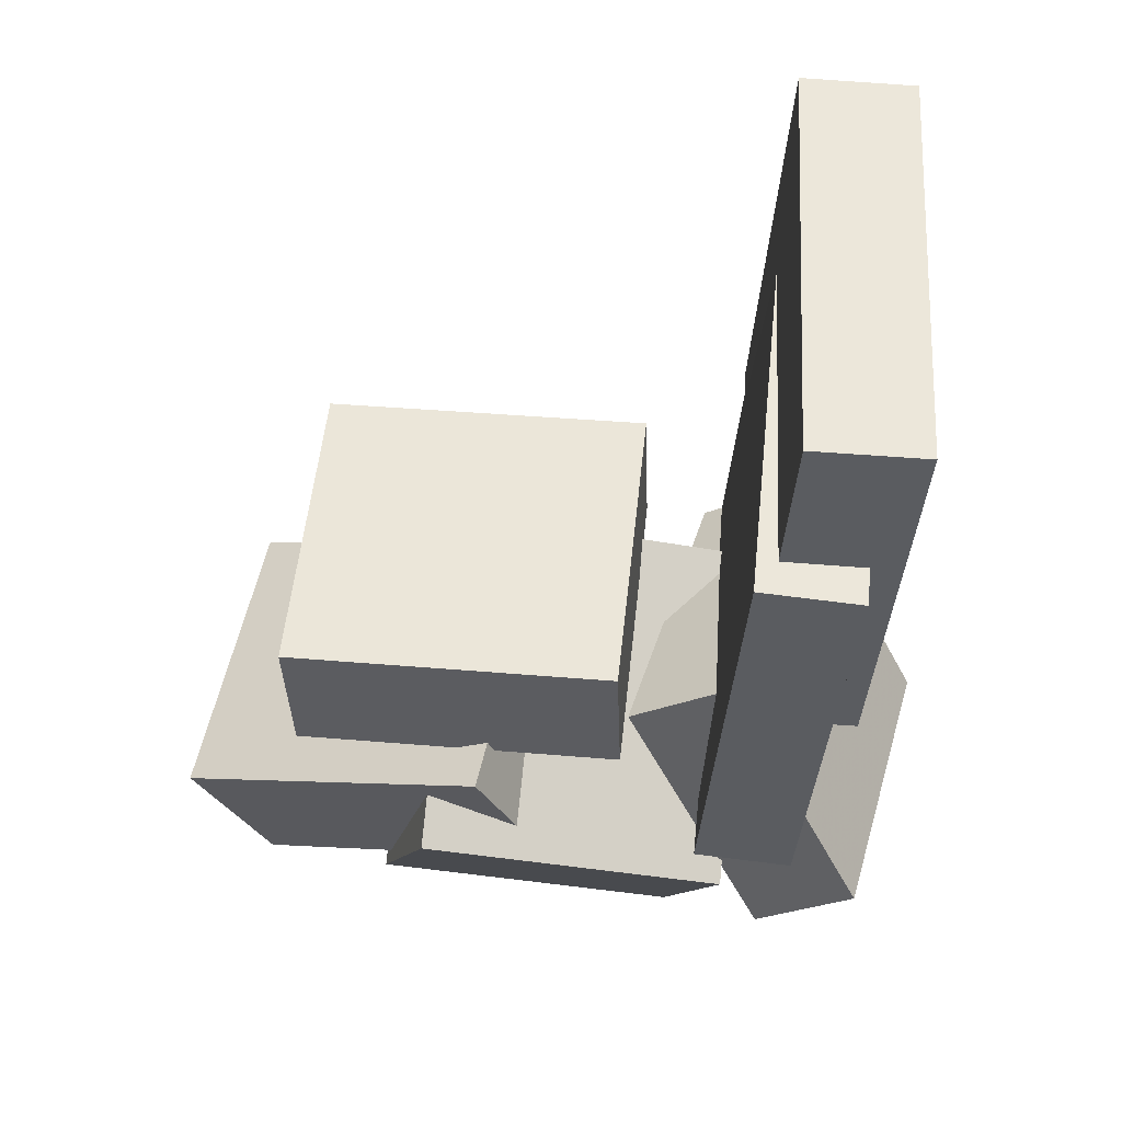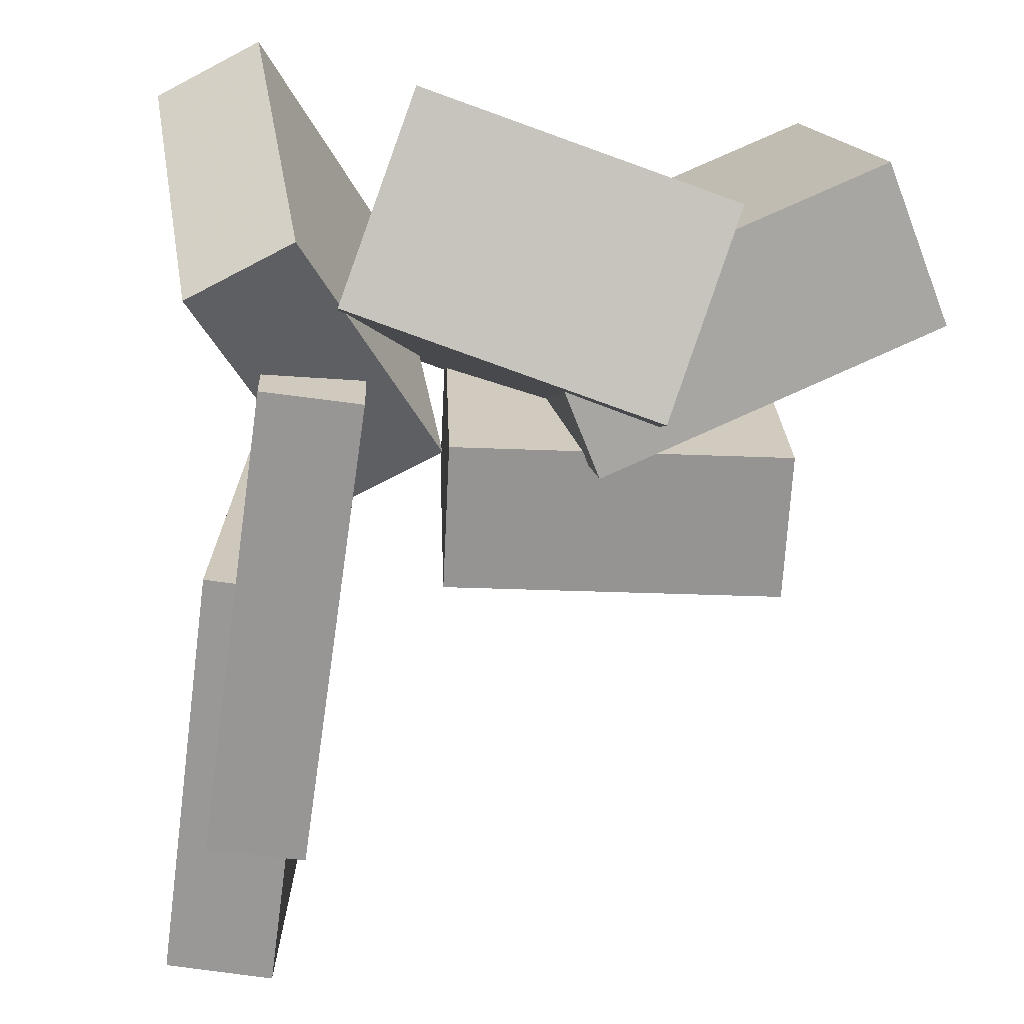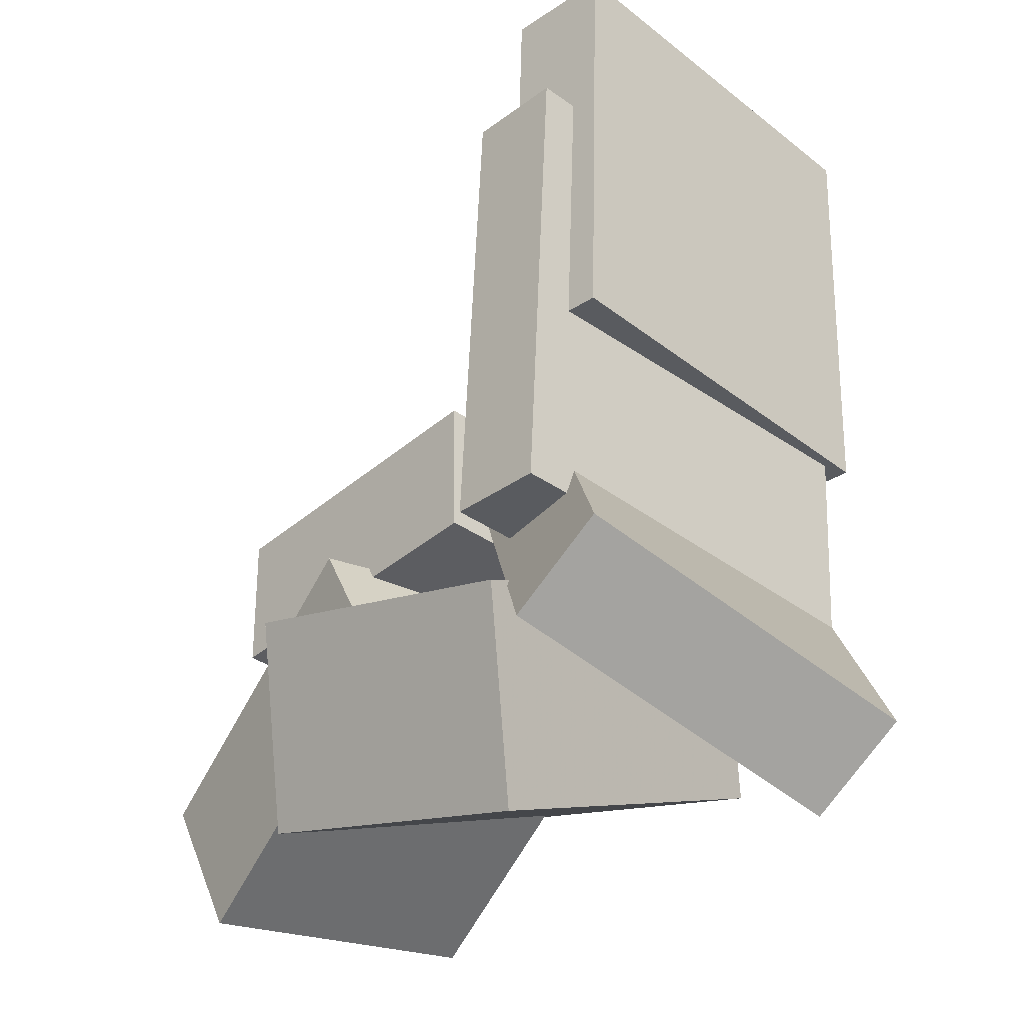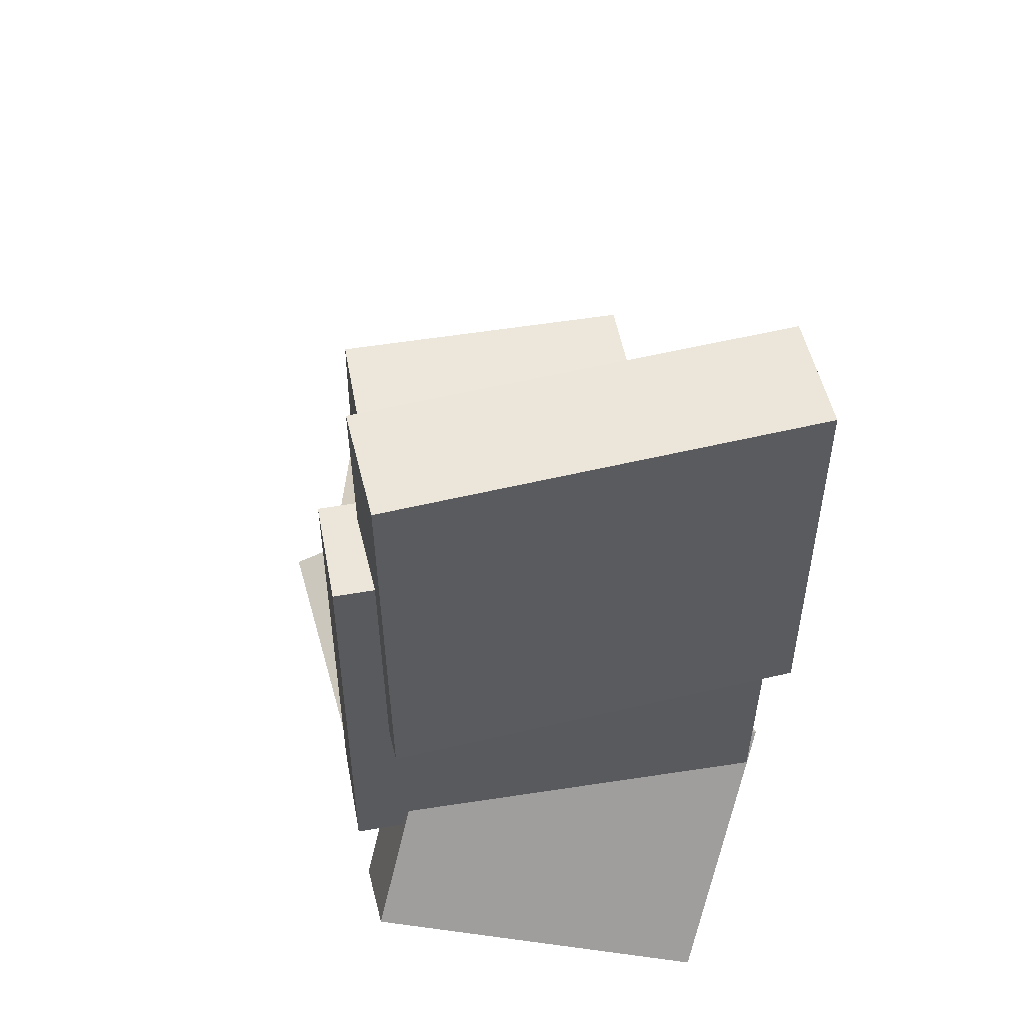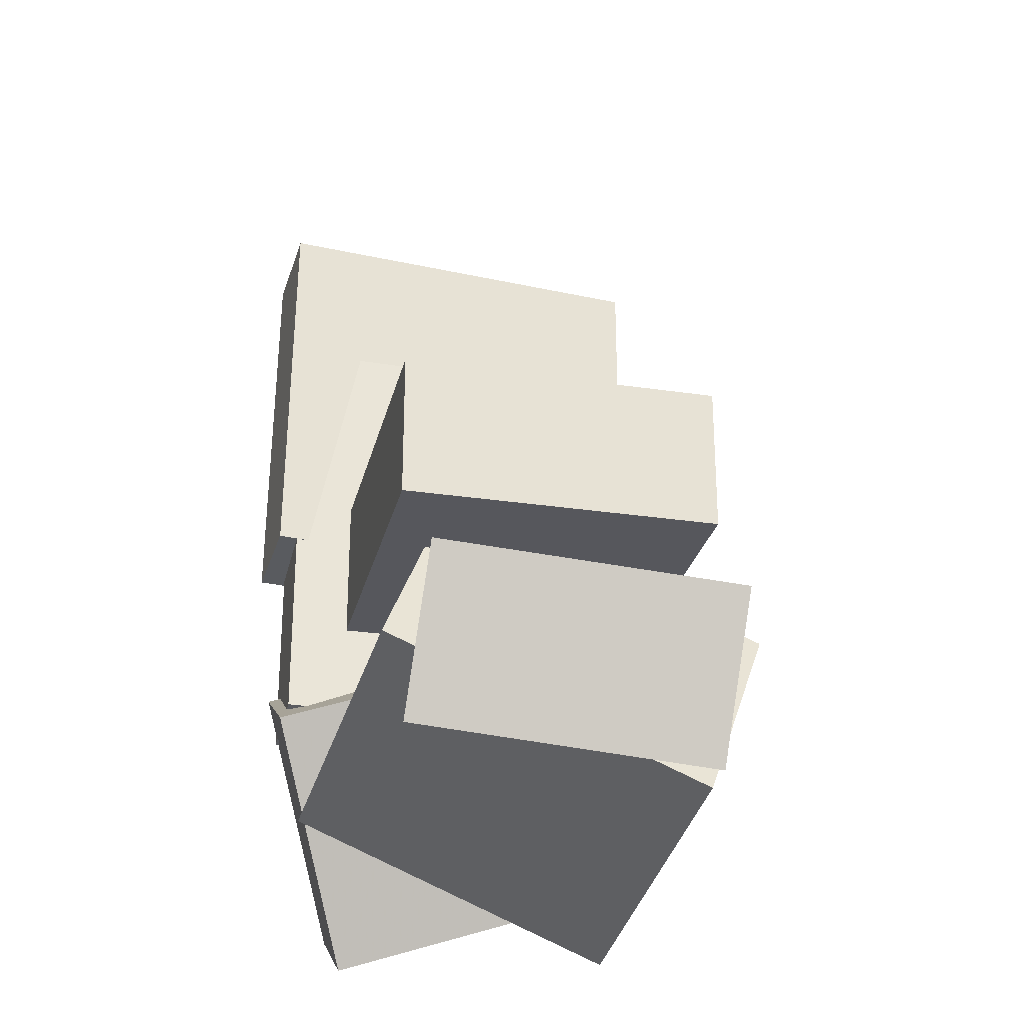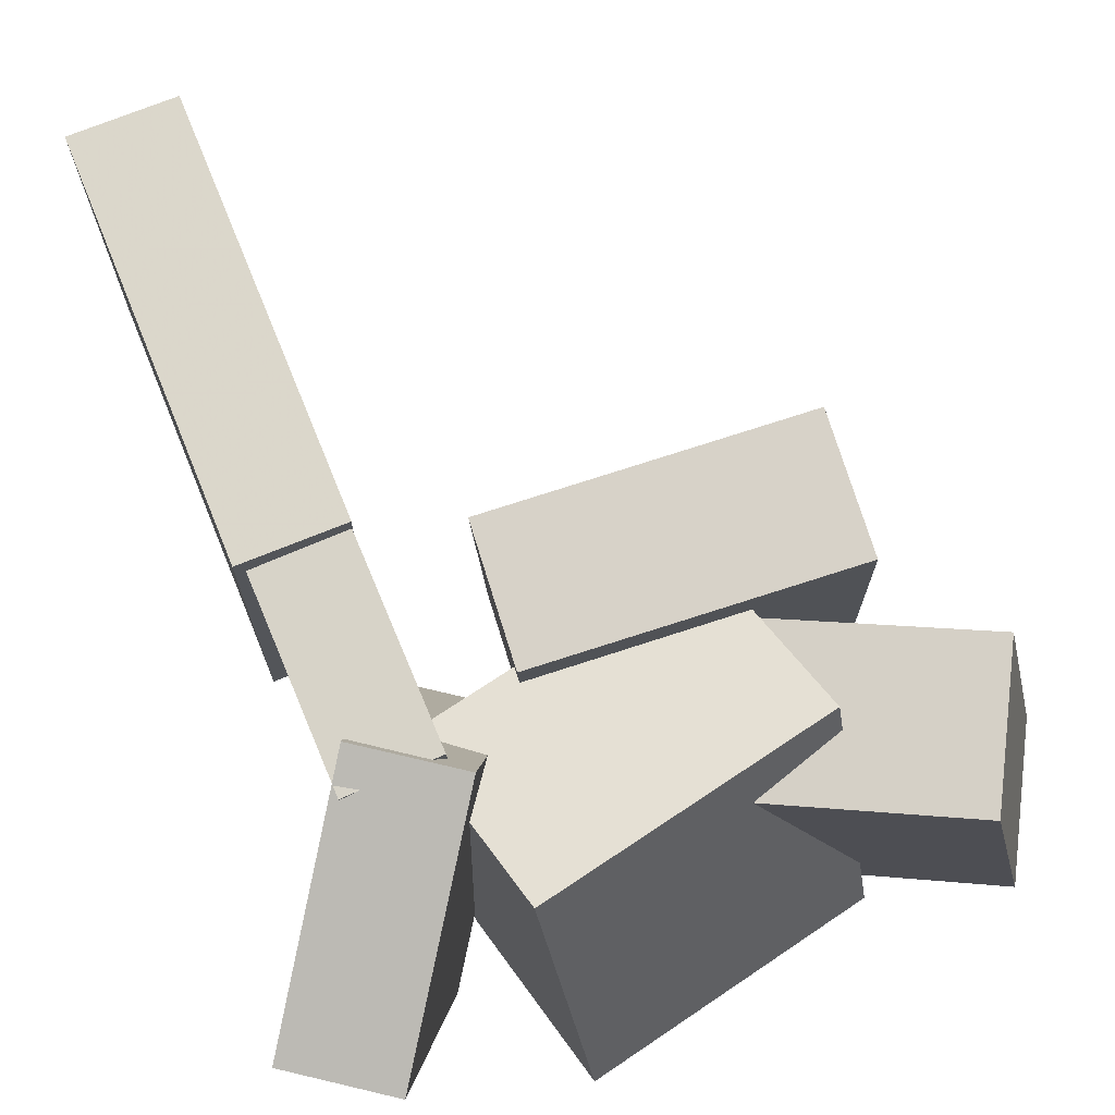
<metadata>
{"format":"obj","ext":"obj","renderer":"f3d","projection":"perspective","resolution":1024,"background":"white","views":[{"elev":55.2,"azim":-176.0,"up":"+Y"},{"elev":-67.5,"azim":-4.7,"up":"+Z"},{"elev":-35.3,"azim":-135.1,"up":"+Y"},{"elev":52.3,"azim":-102.3,"up":"+Y"},{"elev":-29.6,"azim":75.0,"up":"+Y"},{"elev":75.2,"azim":-19.3,"up":"+Z"}]}
</metadata>
<code>
v -0.1697 -0.2714 -0.1745
v -0.2472 -0.222 -0.1752
v -0.05607 -0.09197 -0.09472
v -0.1336 -0.04259 -0.09542
v -0.2244 -0.3536 0.08853
v -0.3019 -0.3042 0.08783
v -0.1108 -0.1742 0.1683
v -0.1884 -0.1248 0.1676
f 1.0 7.0 5.0
f 1.0 3.0 7.0
f 1.0 4.0 3.0
f 1.0 2.0 4.0
f 3.0 8.0 7.0
f 3.0 4.0 8.0
f 5.0 7.0 8.0
f 5.0 8.0 6.0
f 1.0 5.0 6.0
f 1.0 6.0 2.0
f 2.0 6.0 8.0
f 2.0 8.0 4.0
v -0.2454 0.342 -0.1552
v -0.2371 0.3482 0.1698
v -0.1603 0.3463 -0.1575
v -0.152 0.3526 0.1675
v -0.2281 0.003951 -0.1492
v -0.2198 0.0102 0.1759
v -0.143 0.008261 -0.1515
v -0.1347 0.01451 0.1736
f 9.0 15.0 13.0
f 9.0 11.0 15.0
f 9.0 12.0 11.0
f 9.0 10.0 12.0
f 11.0 16.0 15.0
f 11.0 12.0 16.0
f 13.0 15.0 16.0
f 13.0 16.0 14.0
f 9.0 13.0 14.0
f 9.0 14.0 10.0
f 10.0 14.0 16.0
f 10.0 16.0 12.0
v -0.09442 -0.3734 -0.1069
v -0.1031 -0.2692 0.1497
v -0.138 -0.2236 -0.1691
v -0.1466 -0.1195 0.0875
v 0.1458 -0.3107 -0.1242
v 0.1372 -0.2065 0.1324
v 0.1022 -0.1609 -0.1865
v 0.09359 -0.05679 0.07016
f 17.0 23.0 21.0
f 17.0 19.0 23.0
f 17.0 20.0 19.0
f 17.0 18.0 20.0
f 19.0 24.0 23.0
f 19.0 20.0 24.0
f 21.0 23.0 24.0
f 21.0 24.0 22.0
f 17.0 21.0 22.0
f 17.0 22.0 18.0
f 18.0 22.0 24.0
f 18.0 24.0 20.0
v 0.002189 -0.2237 -0.1539
v -0.03733 -0.1952 0.07087
v 0.06017 -0.1052 -0.1588
v 0.02065 -0.0767 0.06604
v 0.251 -0.343 -0.09506
v 0.2115 -0.3145 0.1297
v 0.309 -0.2245 -0.09989
v 0.2694 -0.196 0.1249
f 25.0 31.0 29.0
f 25.0 27.0 31.0
f 25.0 28.0 27.0
f 25.0 26.0 28.0
f 27.0 32.0 31.0
f 27.0 28.0 32.0
f 29.0 31.0 32.0
f 29.0 32.0 30.0
f 25.0 29.0 30.0
f 25.0 30.0 26.0
f 26.0 30.0 32.0
f 26.0 32.0 28.0
v -0.05155 -0.1082 -0.1251
v -0.06055 -0.11 0.1232
v -0.04769 0.006669 -0.1241
v -0.05669 0.004862 0.1242
v 0.2077 -0.117 -0.1157
v 0.1987 -0.1188 0.1326
v 0.2115 -0.002115 -0.1148
v 0.2025 -0.003922 0.1335
f 33.0 39.0 37.0
f 33.0 35.0 39.0
f 33.0 36.0 35.0
f 33.0 34.0 36.0
f 35.0 40.0 39.0
f 35.0 36.0 40.0
f 37.0 39.0 40.0
f 37.0 40.0 38.0
f 33.0 37.0 38.0
f 33.0 38.0 34.0
f 34.0 38.0 40.0
f 34.0 40.0 36.0
v -0.2147 0.2158 -0.1842
v -0.2257 0.2177 0.1542
v -0.1378 0.2207 -0.1817
v -0.1488 0.2225 0.1567
v -0.1911 -0.1611 -0.1814
v -0.2021 -0.1592 0.1571
v -0.1142 -0.1562 -0.1789
v -0.1252 -0.1544 0.1595
f 41.0 47.0 45.0
f 41.0 43.0 47.0
f 41.0 44.0 43.0
f 41.0 42.0 44.0
f 43.0 48.0 47.0
f 43.0 44.0 48.0
f 45.0 47.0 48.0
f 45.0 48.0 46.0
f 41.0 45.0 46.0
f 41.0 46.0 42.0
f 42.0 46.0 48.0
f 42.0 48.0 44.0

</code>
